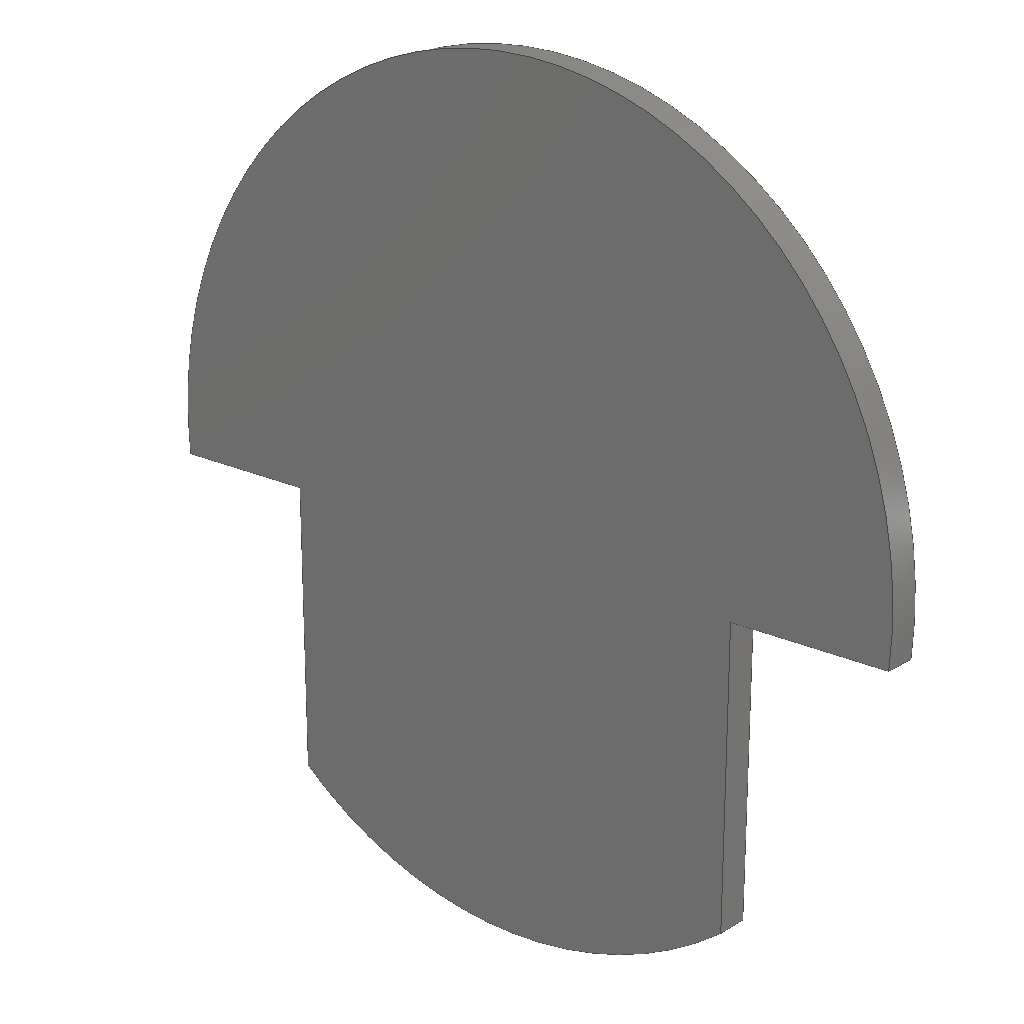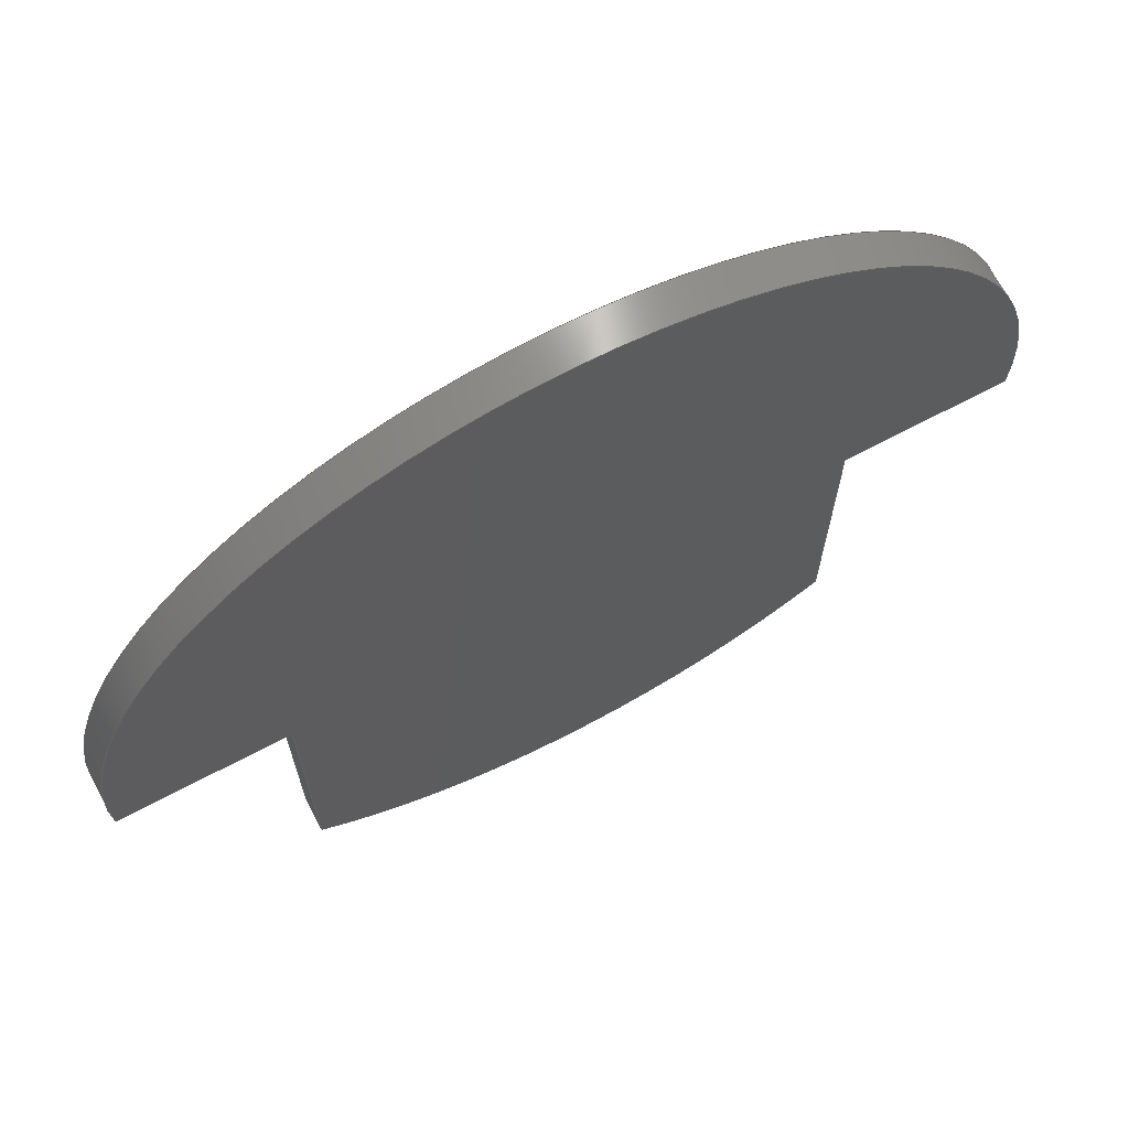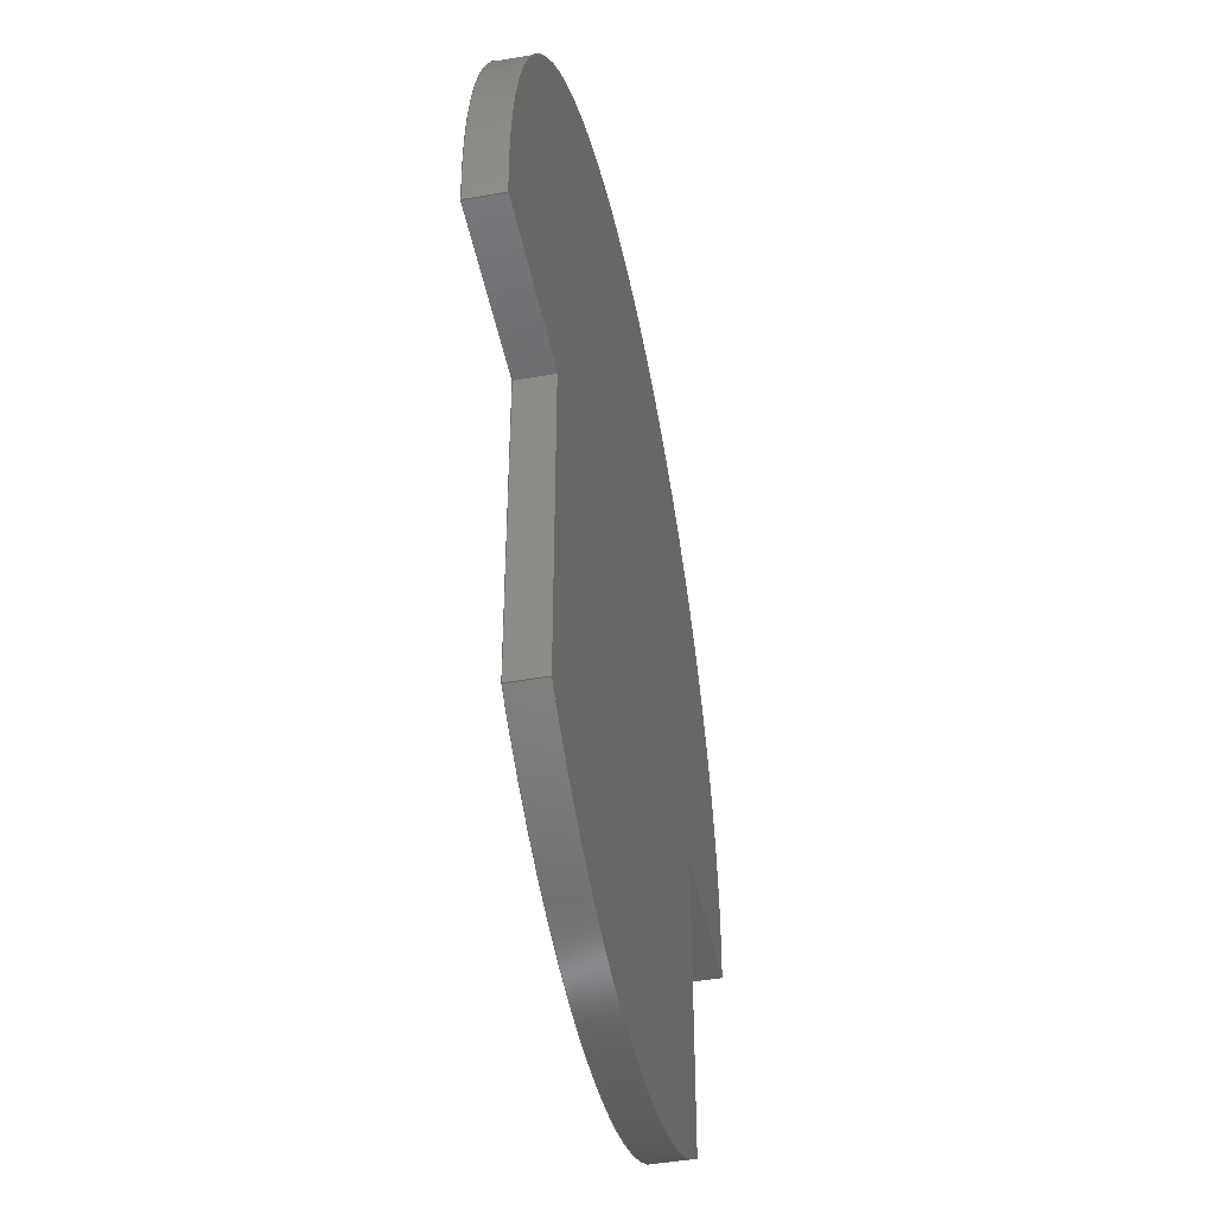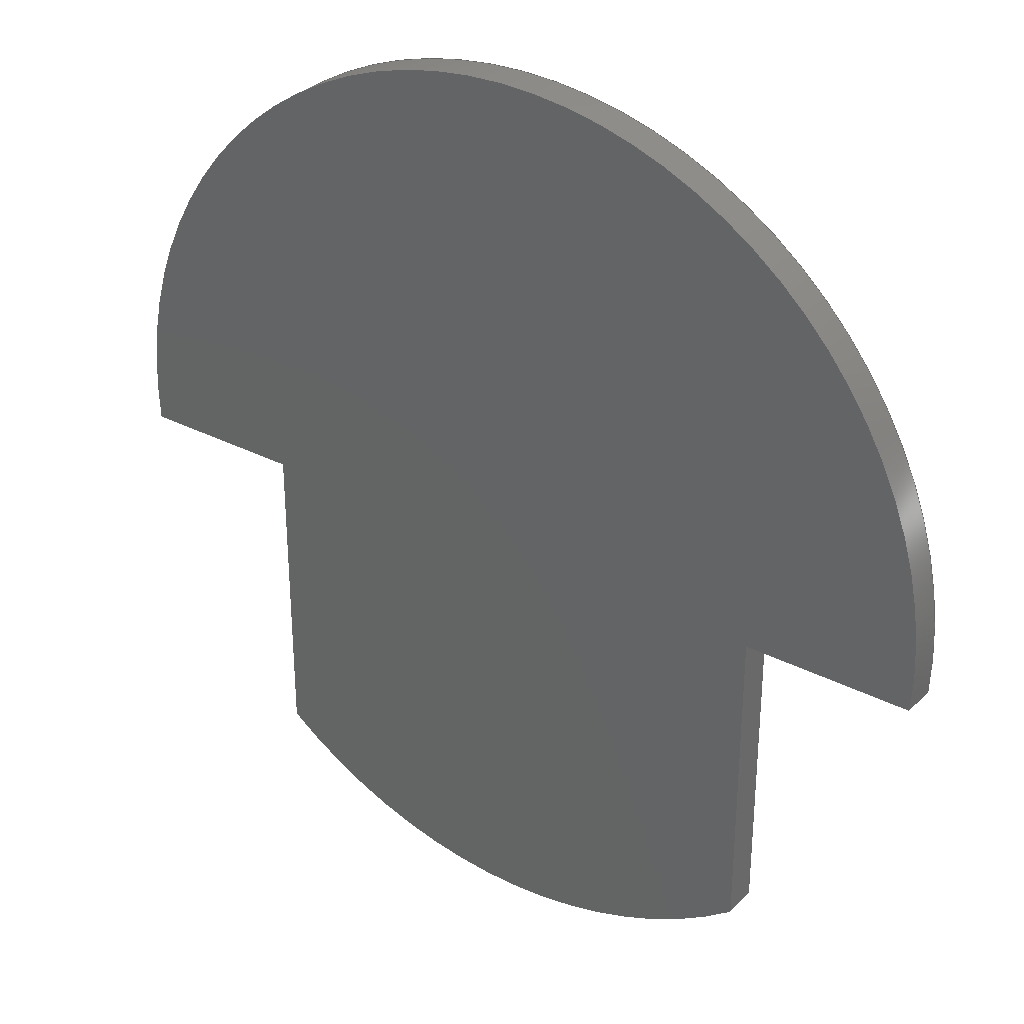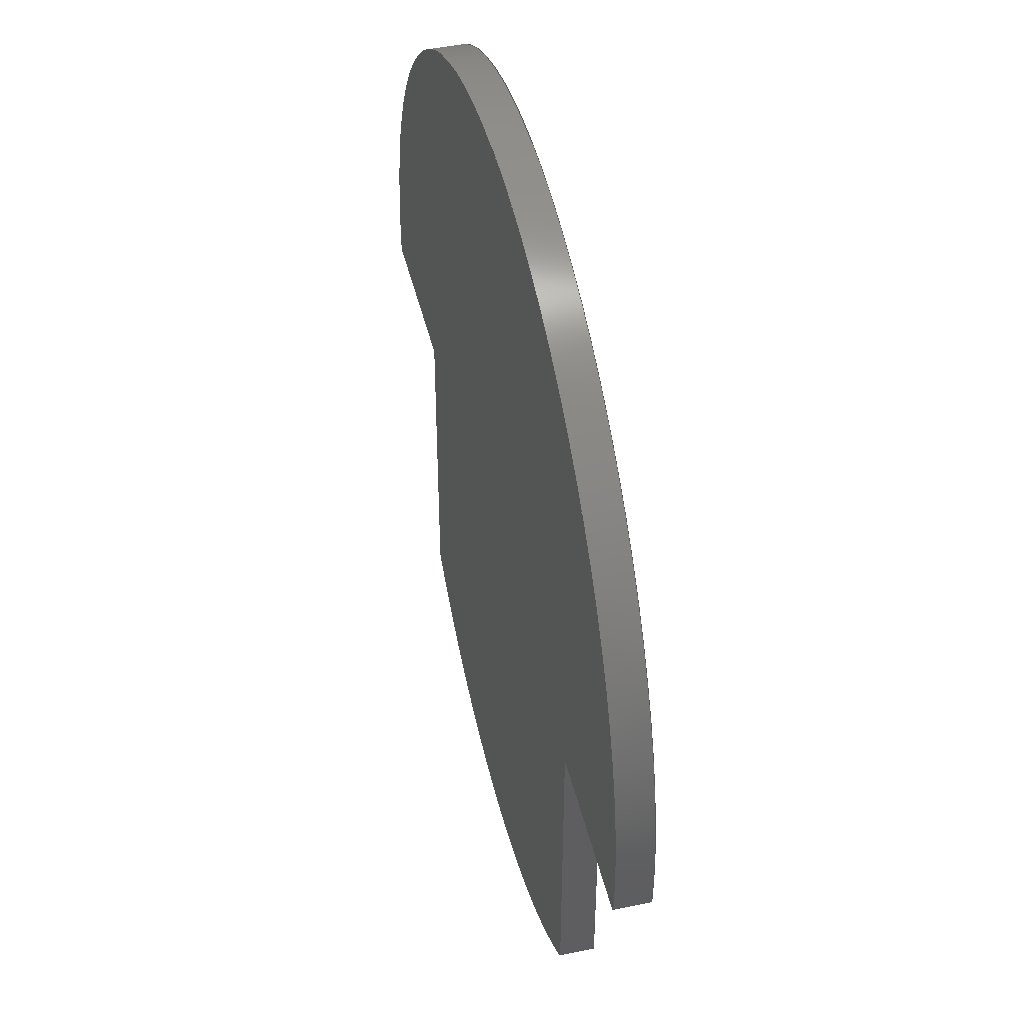
<metadata>
{"format":"step","ext":"step","renderer":"f3d","projection":"perspective","resolution":1024,"background":"white","views":[{"elev":19.7,"azim":-138.6,"up":"+Y"},{"elev":69.4,"azim":152.2,"up":"+Y"},{"elev":-46.0,"azim":-78.8,"up":"+Y"},{"elev":31.8,"azim":36.1,"up":"+Y"},{"elev":46.5,"azim":76.6,"up":"+Y"}]}
</metadata>
<code>
ISO-10303-21;
DATA;
#1=MECHANICAL_DESIGN_GEOMETRIC_PRESENTATION_REPRESENTATION('',(#4),#244);
#2=SHAPE_REPRESENTATION_RELATIONSHIP('SRR','None',#251,#3);
#3=ADVANCED_BREP_SHAPE_REPRESENTATION('',(#5),#243);
#4=STYLED_ITEM('',(#260),#5);
#5=MANIFOLD_SOLID_BREP('Body1',#136);
#6=CIRCLE('',#153,64.52);
#7=CIRCLE('',#154,64.52);
#8=CIRCLE('',#156,64.52);
#9=CIRCLE('',#157,64.52);
#10=CYLINDRICAL_SURFACE('',#152,64.52);
#11=CYLINDRICAL_SURFACE('',#155,64.52);
#12=FACE_OUTER_BOUND('',#20,.T.);
#13=FACE_OUTER_BOUND('',#21,.T.);
#14=FACE_OUTER_BOUND('',#22,.T.);
#15=FACE_OUTER_BOUND('',#23,.T.);
#16=FACE_OUTER_BOUND('',#24,.T.);
#17=FACE_OUTER_BOUND('',#25,.T.);
#18=FACE_OUTER_BOUND('',#26,.T.);
#19=FACE_OUTER_BOUND('',#27,.T.);
#20=EDGE_LOOP('',(#86,#87,#88,#89));
#21=EDGE_LOOP('',(#90,#91,#92,#93));
#22=EDGE_LOOP('',(#94,#95,#96,#97));
#23=EDGE_LOOP('',(#98,#99,#100,#101));
#24=EDGE_LOOP('',(#102,#103,#104,#105,#106,#107));
#25=EDGE_LOOP('',(#108,#109,#110,#111));
#26=EDGE_LOOP('',(#112,#113,#114,#115));
#27=EDGE_LOOP('',(#116,#117,#118,#119,#120,#121));
#28=LINE('',#206,#42);
#29=LINE('',#208,#43);
#30=LINE('',#210,#44);
#31=LINE('',#211,#45);
#32=LINE('',#214,#46);
#33=LINE('',#216,#47);
#34=LINE('',#217,#48);
#35=LINE('',#222,#49);
#36=LINE('',#228,#50);
#37=LINE('',#232,#51);
#38=LINE('',#233,#52);
#39=LINE('',#236,#53);
#40=LINE('',#237,#54);
#41=LINE('',#239,#55);
#42=VECTOR('',#166,10);
#43=VECTOR('',#167,10);
#44=VECTOR('',#168,10);
#45=VECTOR('',#169,10);
#46=VECTOR('',#172,10);
#47=VECTOR('',#173,10);
#48=VECTOR('',#174,10);
#49=VECTOR('',#179,10);
#50=VECTOR('',#186,10);
#51=VECTOR('',#191,10);
#52=VECTOR('',#192,10);
#53=VECTOR('',#195,10);
#54=VECTOR('',#196,10);
#55=VECTOR('',#199,10);
#56=VERTEX_POINT('',#204);
#57=VERTEX_POINT('',#205);
#58=VERTEX_POINT('',#207);
#59=VERTEX_POINT('',#209);
#60=VERTEX_POINT('',#213);
#61=VERTEX_POINT('',#215);
#62=VERTEX_POINT('',#219);
#63=VERTEX_POINT('',#221);
#64=VERTEX_POINT('',#225);
#65=VERTEX_POINT('',#227);
#66=VERTEX_POINT('',#231);
#67=VERTEX_POINT('',#235);
#68=EDGE_CURVE('',#56,#57,#28,.T.);
#69=EDGE_CURVE('',#56,#58,#29,.T.);
#70=EDGE_CURVE('',#59,#58,#30,.T.);
#71=EDGE_CURVE('',#57,#59,#31,.T.);
#72=EDGE_CURVE('',#60,#56,#32,.T.);
#73=EDGE_CURVE('',#61,#60,#33,.T.);
#74=EDGE_CURVE('',#58,#61,#34,.T.);
#75=EDGE_CURVE('',#59,#62,#6,.T.);
#76=EDGE_CURVE('',#62,#63,#35,.T.);
#77=EDGE_CURVE('',#57,#63,#7,.T.);
#78=EDGE_CURVE('',#64,#60,#8,.T.);
#79=EDGE_CURVE('',#64,#65,#36,.T.);
#80=EDGE_CURVE('',#65,#61,#9,.T.);
#81=EDGE_CURVE('',#63,#66,#37,.T.);
#82=EDGE_CURVE('',#66,#64,#38,.T.);
#83=EDGE_CURVE('',#66,#67,#39,.T.);
#84=EDGE_CURVE('',#65,#67,#40,.T.);
#85=EDGE_CURVE('',#67,#62,#41,.T.);
#86=ORIENTED_EDGE('',*,*,#68,.F.);
#87=ORIENTED_EDGE('',*,*,#69,.T.);
#88=ORIENTED_EDGE('',*,*,#70,.F.);
#89=ORIENTED_EDGE('',*,*,#71,.F.);
#90=ORIENTED_EDGE('',*,*,#72,.F.);
#91=ORIENTED_EDGE('',*,*,#73,.F.);
#92=ORIENTED_EDGE('',*,*,#74,.F.);
#93=ORIENTED_EDGE('',*,*,#69,.F.);
#94=ORIENTED_EDGE('',*,*,#71,.T.);
#95=ORIENTED_EDGE('',*,*,#75,.T.);
#96=ORIENTED_EDGE('',*,*,#76,.T.);
#97=ORIENTED_EDGE('',*,*,#77,.F.);
#98=ORIENTED_EDGE('',*,*,#73,.T.);
#99=ORIENTED_EDGE('',*,*,#78,.F.);
#100=ORIENTED_EDGE('',*,*,#79,.T.);
#101=ORIENTED_EDGE('',*,*,#80,.T.);
#102=ORIENTED_EDGE('',*,*,#72,.T.);
#103=ORIENTED_EDGE('',*,*,#68,.T.);
#104=ORIENTED_EDGE('',*,*,#77,.T.);
#105=ORIENTED_EDGE('',*,*,#81,.T.);
#106=ORIENTED_EDGE('',*,*,#82,.T.);
#107=ORIENTED_EDGE('',*,*,#78,.T.);
#108=ORIENTED_EDGE('',*,*,#82,.F.);
#109=ORIENTED_EDGE('',*,*,#83,.T.);
#110=ORIENTED_EDGE('',*,*,#84,.F.);
#111=ORIENTED_EDGE('',*,*,#79,.F.);
#112=ORIENTED_EDGE('',*,*,#81,.F.);
#113=ORIENTED_EDGE('',*,*,#76,.F.);
#114=ORIENTED_EDGE('',*,*,#85,.F.);
#115=ORIENTED_EDGE('',*,*,#83,.F.);
#116=ORIENTED_EDGE('',*,*,#74,.T.);
#117=ORIENTED_EDGE('',*,*,#80,.F.);
#118=ORIENTED_EDGE('',*,*,#84,.T.);
#119=ORIENTED_EDGE('',*,*,#85,.T.);
#120=ORIENTED_EDGE('',*,*,#75,.F.);
#121=ORIENTED_EDGE('',*,*,#70,.T.);
#122=PLANE('',#150);
#123=PLANE('',#151);
#124=PLANE('',#158);
#125=PLANE('',#159);
#126=PLANE('',#160);
#127=PLANE('',#161);
#128=ADVANCED_FACE('',(#12),#122,.F.);
#129=ADVANCED_FACE('',(#13),#123,.F.);
#130=ADVANCED_FACE('',(#14),#10,.T.);
#131=ADVANCED_FACE('',(#15),#11,.T.);
#132=ADVANCED_FACE('',(#16),#124,.T.);
#133=ADVANCED_FACE('',(#17),#125,.F.);
#134=ADVANCED_FACE('',(#18),#126,.F.);
#135=ADVANCED_FACE('',(#19),#127,.F.);
#136=CLOSED_SHELL('',(#128,#129,#130,#131,#132,#133,#134,#135));
#137=DERIVED_UNIT_ELEMENT(#139,1);
#138=DERIVED_UNIT_ELEMENT(#246,-3);
#139=(
MASS_UNIT()
NAMED_UNIT(*)
SI_UNIT(.KILO.,.GRAM.)
);
#140=DERIVED_UNIT((#137,#138));
#141=MEASURE_REPRESENTATION_ITEM('density measure',
POSITIVE_RATIO_MEASURE(7850),#140);
#142=PROPERTY_DEFINITION_REPRESENTATION(#147,#144);
#143=PROPERTY_DEFINITION_REPRESENTATION(#148,#145);
#144=REPRESENTATION('material name',(#146),#243);
#145=REPRESENTATION('density',(#141),#243);
#146=DESCRIPTIVE_REPRESENTATION_ITEM('Steel','Steel');
#147=PROPERTY_DEFINITION('material property','material name',#253);
#148=PROPERTY_DEFINITION('material property','density of part',#253);
#149=AXIS2_PLACEMENT_3D('',#202,#162,#163);
#150=AXIS2_PLACEMENT_3D('',#203,#164,#165);
#151=AXIS2_PLACEMENT_3D('',#212,#170,#171);
#152=AXIS2_PLACEMENT_3D('',#218,#175,#176);
#153=AXIS2_PLACEMENT_3D('',#220,#177,#178);
#154=AXIS2_PLACEMENT_3D('',#223,#180,#181);
#155=AXIS2_PLACEMENT_3D('',#224,#182,#183);
#156=AXIS2_PLACEMENT_3D('',#226,#184,#185);
#157=AXIS2_PLACEMENT_3D('',#229,#187,#188);
#158=AXIS2_PLACEMENT_3D('',#230,#189,#190);
#159=AXIS2_PLACEMENT_3D('',#234,#193,#194);
#160=AXIS2_PLACEMENT_3D('',#238,#197,#198);
#161=AXIS2_PLACEMENT_3D('',#240,#200,#201);
#162=DIRECTION('axis',(0,0,1));
#163=DIRECTION('refdir',(1,0,0));
#164=DIRECTION('center_axis',(0,1,0));
#165=DIRECTION('ref_axis',(1,0,0));
#166=DIRECTION('',(1,0,0));
#167=DIRECTION('',(0,0,-1));
#168=DIRECTION('',(-1,0,0));
#169=DIRECTION('',(0,0,-1));
#170=DIRECTION('center_axis',(-1,0,0));
#171=DIRECTION('ref_axis',(0,1,0));
#172=DIRECTION('',(0,1,0));
#173=DIRECTION('',(0,0,1));
#174=DIRECTION('',(0,-1,0));
#175=DIRECTION('center_axis',(0,0,1));
#176=DIRECTION('ref_axis',(-0.000801,1,0));
#177=DIRECTION('center_axis',(0,0,1));
#178=DIRECTION('ref_axis',(1,0,0));
#179=DIRECTION('',(0,0,1));
#180=DIRECTION('center_axis',(0,0,1));
#181=DIRECTION('ref_axis',(1,0,0));
#182=DIRECTION('center_axis',(0,0,1));
#183=DIRECTION('ref_axis',(1,0,0));
#184=DIRECTION('center_axis',(0,0,1));
#185=DIRECTION('ref_axis',(1,0,0));
#186=DIRECTION('',(0,0,-1));
#187=DIRECTION('center_axis',(0,0,1));
#188=DIRECTION('ref_axis',(1,0,0));
#189=DIRECTION('center_axis',(0,0,1));
#190=DIRECTION('ref_axis',(1,0,0));
#191=DIRECTION('',(1,0,0));
#192=DIRECTION('',(0,-1,0));
#193=DIRECTION('center_axis',(1,0,0));
#194=DIRECTION('ref_axis',(0,-1,0));
#195=DIRECTION('',(0,0,-1));
#196=DIRECTION('',(0,1,0));
#197=DIRECTION('center_axis',(0,1,0));
#198=DIRECTION('ref_axis',(1,0,0));
#199=DIRECTION('',(-1,0,0));
#200=DIRECTION('center_axis',(0,0,1));
#201=DIRECTION('ref_axis',(1,0,0));
#202=CARTESIAN_POINT('',(0,0,0));
#203=CARTESIAN_POINT('Origin',(40,-4.908,5));
#204=CARTESIAN_POINT('',(40,-4.908,5));
#205=CARTESIAN_POINT('',(64.34,-4.908,5));
#206=CARTESIAN_POINT('',(20,-4.908,5));
#207=CARTESIAN_POINT('',(40,-4.908,0));
#208=CARTESIAN_POINT('',(40,-4.908,5));
#209=CARTESIAN_POINT('',(64.34,-4.908,0));
#210=CARTESIAN_POINT('',(20,-4.908,0));
#211=CARTESIAN_POINT('',(64.34,-4.908,0));
#212=CARTESIAN_POINT('Origin',(40,-50.63,5));
#213=CARTESIAN_POINT('',(40,-50.63,5));
#214=CARTESIAN_POINT('',(40,-25.31,5));
#215=CARTESIAN_POINT('',(40,-50.63,0));
#216=CARTESIAN_POINT('',(40,-50.63,0));
#217=CARTESIAN_POINT('',(40,-25.31,0));
#218=CARTESIAN_POINT('Origin',(0,0,0));
#219=CARTESIAN_POINT('',(-64.33,-5.011,0));
#220=CARTESIAN_POINT('Origin',(0,0,0));
#221=CARTESIAN_POINT('',(-64.33,-5.011,5));
#222=CARTESIAN_POINT('',(-64.33,-5.011,0));
#223=CARTESIAN_POINT('Origin',(0,0,5));
#224=CARTESIAN_POINT('Origin',(0,0,0));
#225=CARTESIAN_POINT('',(-40,-50.63,5));
#226=CARTESIAN_POINT('Origin',(0,0,5));
#227=CARTESIAN_POINT('',(-40,-50.63,0));
#228=CARTESIAN_POINT('',(-40,-50.63,0));
#229=CARTESIAN_POINT('Origin',(0,0,0));
#230=CARTESIAN_POINT('Origin',(0,0,5));
#231=CARTESIAN_POINT('',(-40,-5.011,5));
#232=CARTESIAN_POINT('',(-32.16,-5.011,5));
#233=CARTESIAN_POINT('',(-40,-2.506,5));
#234=CARTESIAN_POINT('Origin',(-40,-5.011,5));
#235=CARTESIAN_POINT('',(-40,-5.011,0));
#236=CARTESIAN_POINT('',(-40,-5.011,5));
#237=CARTESIAN_POINT('',(-40,-2.506,0));
#238=CARTESIAN_POINT('Origin',(-64.33,-5.011,5));
#239=CARTESIAN_POINT('',(-32.16,-5.011,0));
#240=CARTESIAN_POINT('Origin',(0,0,0));
#241=UNCERTAINTY_MEASURE_WITH_UNIT(LENGTH_MEASURE(0.01),#245,
'DISTANCE_ACCURACY_VALUE',
'Maximum model space distance between geometric entities at asserted c
onnectivities');
#242=UNCERTAINTY_MEASURE_WITH_UNIT(LENGTH_MEASURE(0.01),#245,
'DISTANCE_ACCURACY_VALUE',
'Maximum model space distance between geometric entities at asserted c
onnectivities');
#243=(
GEOMETRIC_REPRESENTATION_CONTEXT(3)
GLOBAL_UNCERTAINTY_ASSIGNED_CONTEXT((#241))
GLOBAL_UNIT_ASSIGNED_CONTEXT((#245,#247,#248))
REPRESENTATION_CONTEXT('','3D')
);
#244=(
GEOMETRIC_REPRESENTATION_CONTEXT(3)
GLOBAL_UNCERTAINTY_ASSIGNED_CONTEXT((#242))
GLOBAL_UNIT_ASSIGNED_CONTEXT((#245,#247,#248))
REPRESENTATION_CONTEXT('','3D')
);
#245=(
LENGTH_UNIT()
NAMED_UNIT(*)
SI_UNIT(.MILLI.,.METRE.)
);
#246=(
LENGTH_UNIT()
NAMED_UNIT(*)
SI_UNIT($,.METRE.)
);
#247=(
NAMED_UNIT(*)
PLANE_ANGLE_UNIT()
SI_UNIT($,.RADIAN.)
);
#248=(
NAMED_UNIT(*)
SI_UNIT($,.STERADIAN.)
SOLID_ANGLE_UNIT()
);
#249=SHAPE_DEFINITION_REPRESENTATION(#250,#251);
#250=PRODUCT_DEFINITION_SHAPE('',$,#253);
#251=SHAPE_REPRESENTATION('',(#149),#243);
#252=PRODUCT_DEFINITION_CONTEXT('part definition',#257,'design');
#253=PRODUCT_DEFINITION('RC Bot','RC Bot v2',#254,#252);
#254=PRODUCT_DEFINITION_FORMATION('',$,#259);
#255=PRODUCT_RELATED_PRODUCT_CATEGORY('RC Bot v2','RC Bot v2',(#259));
#256=APPLICATION_PROTOCOL_DEFINITION('international standard',
'ap242_managed_model_based_3d_engineering',2011,#257);
#257=APPLICATION_CONTEXT('Managed model based 3d engineering');
#258=PRODUCT_CONTEXT('part definition',#257,'mechanical');
#259=PRODUCT('RC Bot','RC Bot v2',$,(#258));
#260=PRESENTATION_STYLE_ASSIGNMENT((#261));
#261=SURFACE_STYLE_USAGE(.BOTH.,#262);
#262=SURFACE_SIDE_STYLE('',(#263));
#263=SURFACE_STYLE_FILL_AREA(#264);
#264=FILL_AREA_STYLE('ABS (White)',(#265));
#265=FILL_AREA_STYLE_COLOUR('ABS (White)',#266);
#266=COLOUR_RGB('ABS (White)',0.9647,0.9647,0.9529);
ENDSEC;
END-ISO-10303-21;

</code>
